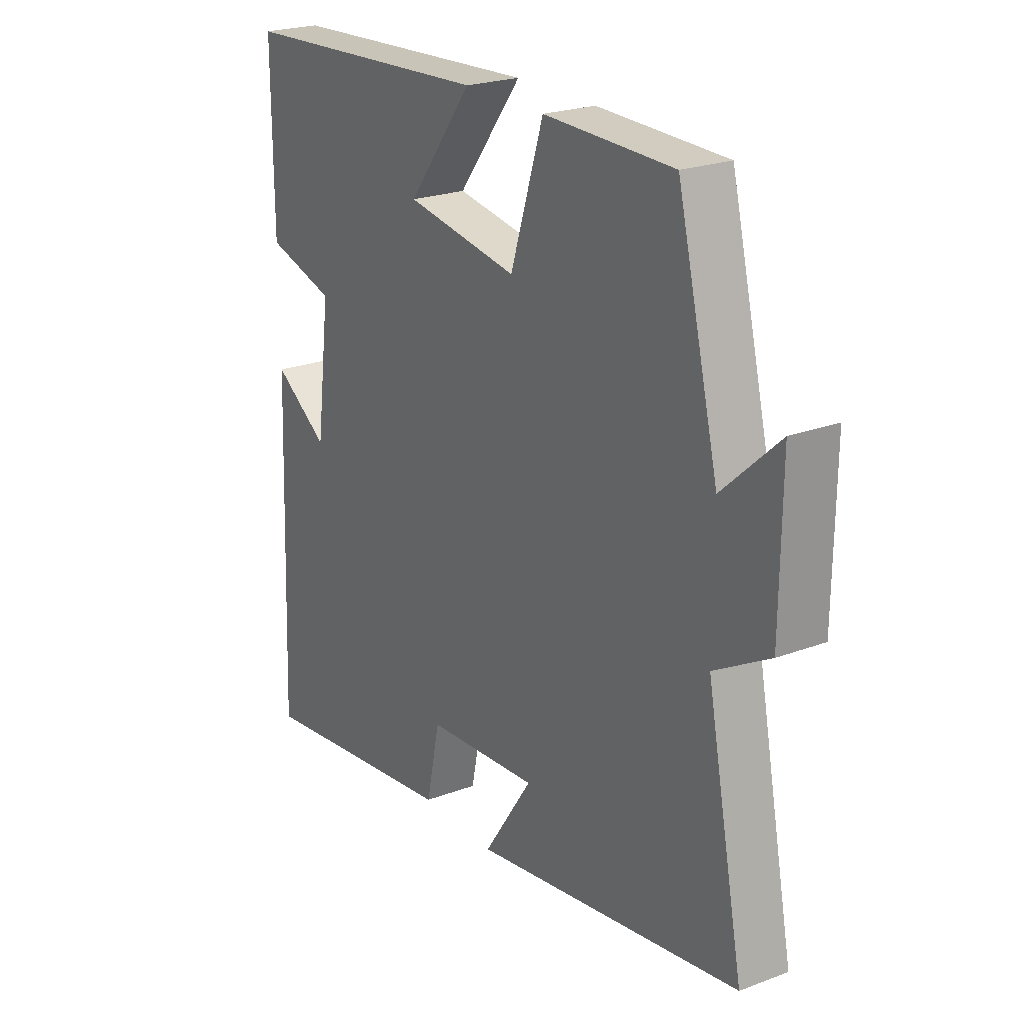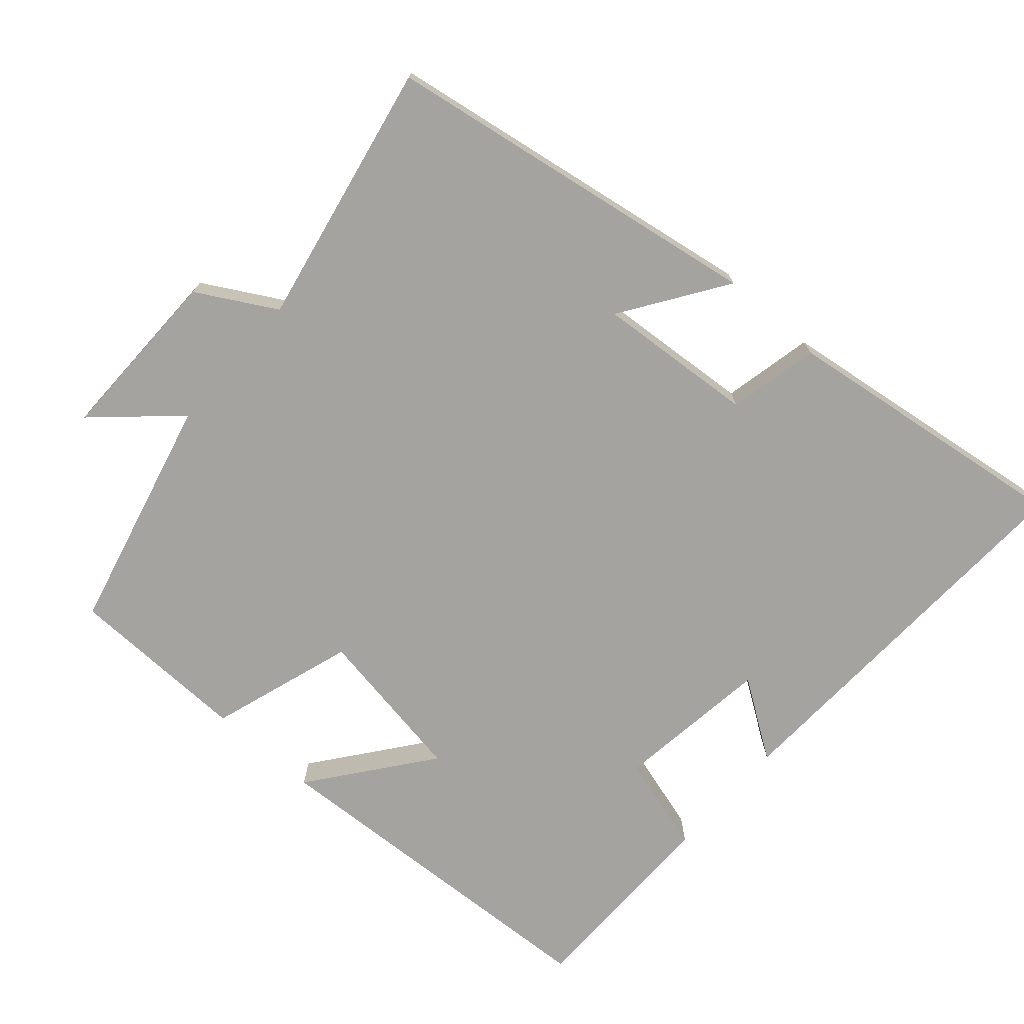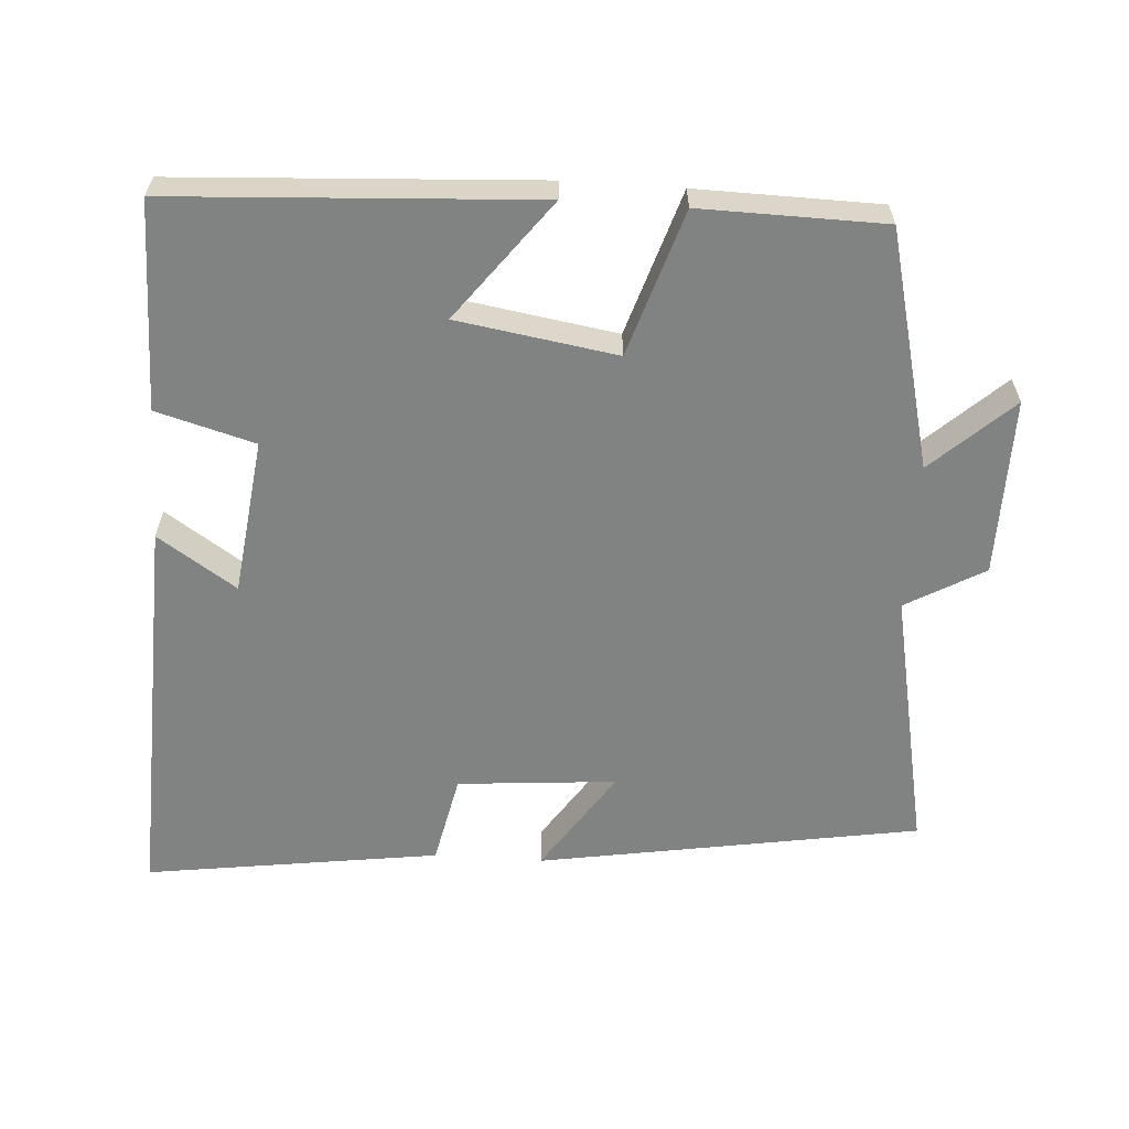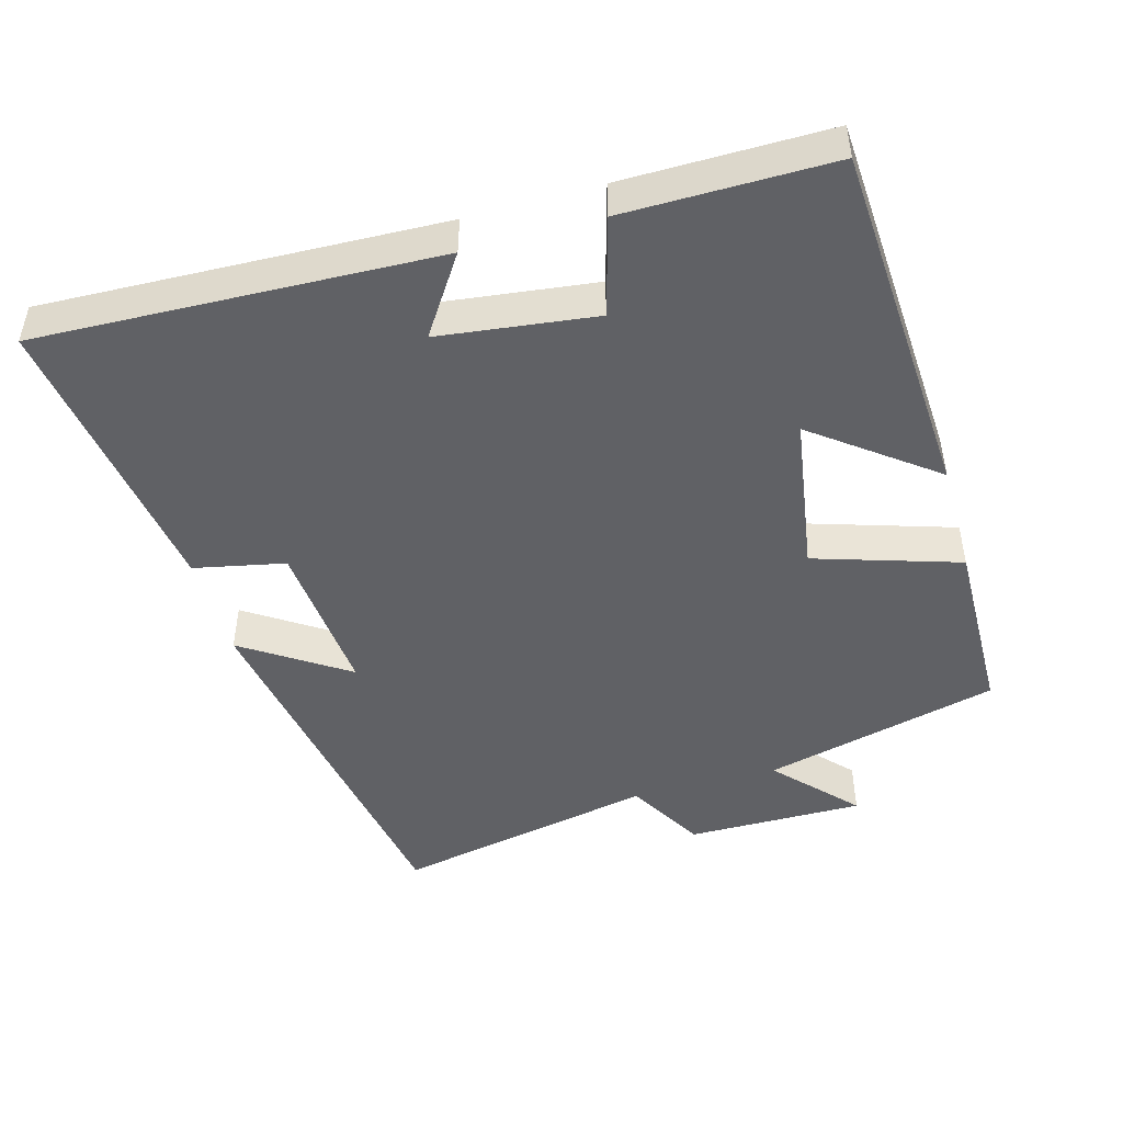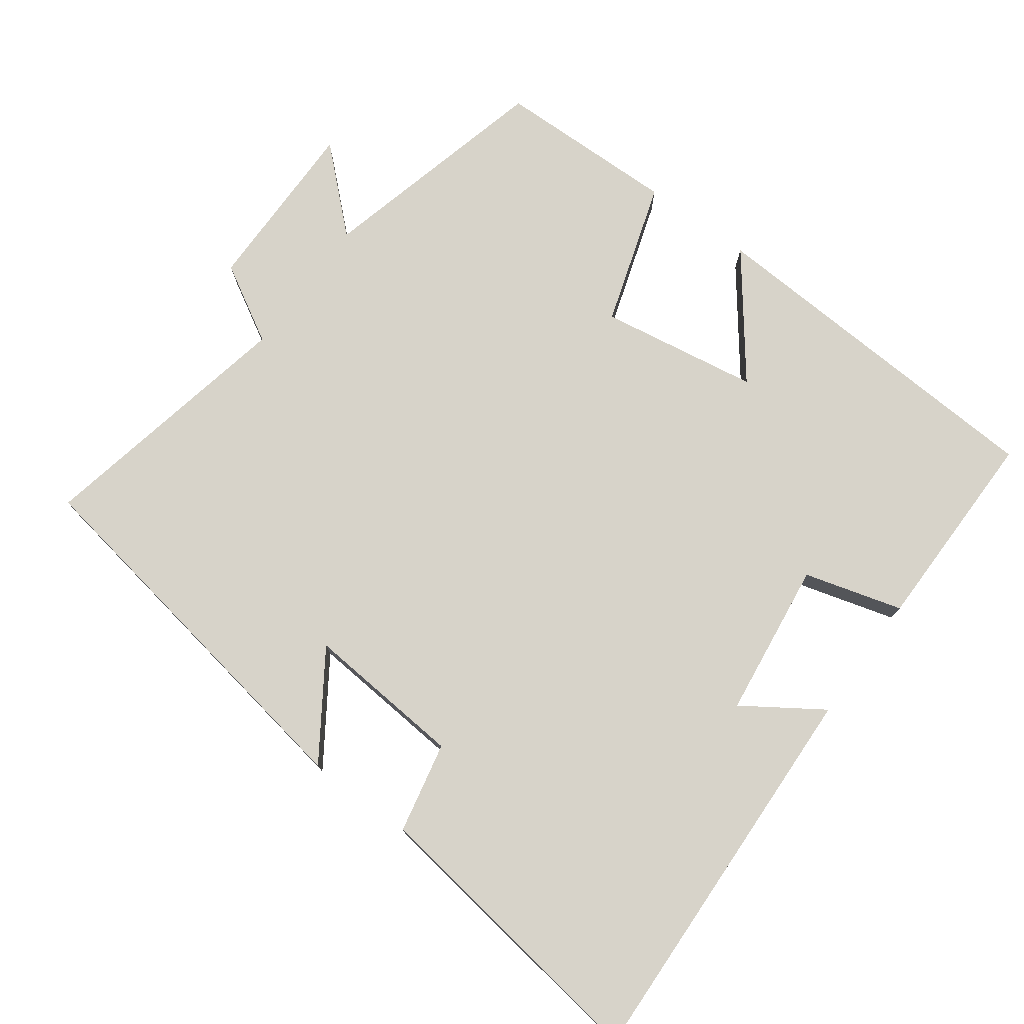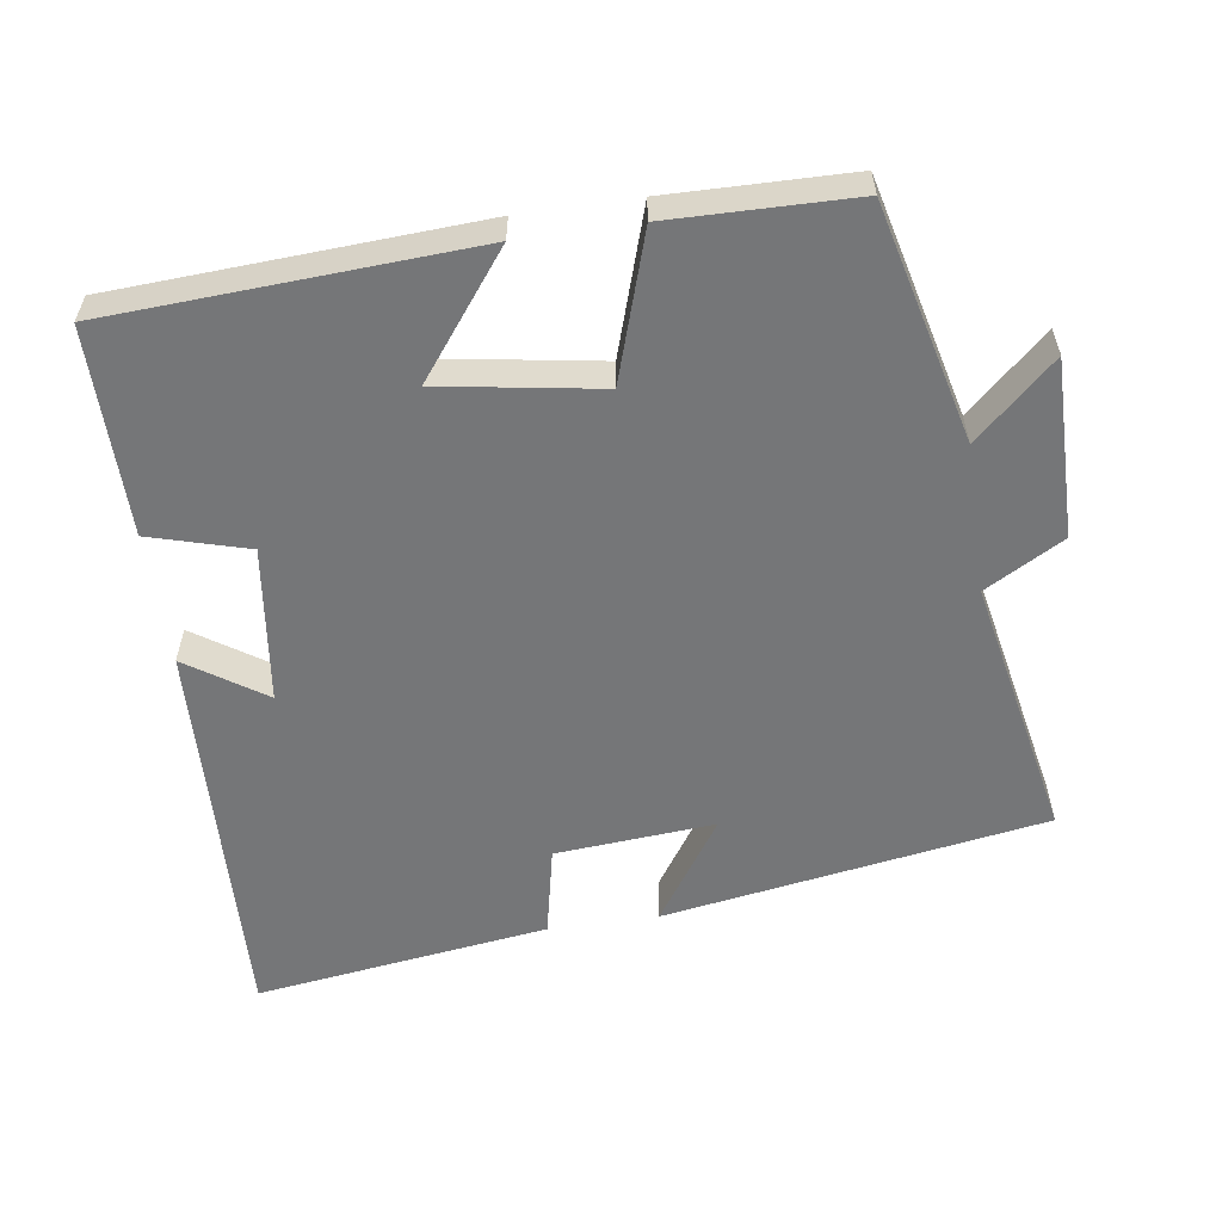
<metadata>
{"format":"obj","ext":"obj","renderer":"f3d","projection":"perspective","resolution":1024,"background":"white","views":[{"elev":23.2,"azim":57.6,"up":"+Z"},{"elev":-72.9,"azim":138.5,"up":"+Y"},{"elev":-60.6,"azim":-3.7,"up":"+Y"},{"elev":-47.1,"azim":-74.1,"up":"+Y"},{"elev":76.2,"azim":-143.6,"up":"+Y"},{"elev":-56.8,"azim":8.3,"up":"+Y"}]}
</metadata>
<code>
v 0.574 0.07 -0.412
v 0.041 0.07 -0.5
v 0.138 0.07 -0.355
v -0.084 0.07 -0.373
v -0.111 0.07 -0.5
v -0.522 0.07 -0.557
v -0.5 0.07 -0.001
v -0.391 0.07 -0.074
v -0.363 0.07 0.144
v -0.5 0.07 0.183
v -0.501 0.07 0.472
v 0.003 0.07 0.5
v -0.124 0.07 0.334
v 0.098 0.07 0.298
v 0.163 0.07 0.5
v 0.418 0.07 0.495
v 0.5 0.07 0.165
v 0.611 0.07 0.267
v 0.609 0.07 0.019
v 0.5 0.07 -0.043
v 0.574 0 -0.412
v 0.041 0 -0.5
v 0.138 0 -0.355
v -0.084 0 -0.373
v -0.111 0 -0.5
v -0.522 0 -0.557
v -0.5 0 -0.001
v -0.391 0 -0.074
v -0.363 0 0.144
v -0.5 0 0.183
v -0.501 0 0.472
v 0.003 0 0.5
v -0.124 0 0.334
v 0.098 0 0.298
v 0.163 0 0.5
v 0.418 0 0.495
v 0.5 0 0.165
v 0.611 0 0.267
v 0.609 0 0.019
v 0.5 0 -0.043
f 17 18 19 20
f 15 16 17 20
f 14 15 20 1
f 13 14 1
f 10 11 12 13
f 9 10 13
f 8 9 13 1
f 5 6 7 8
f 4 5 8
f 3 4 8
f 3 8 1
f 1 2 3
f 40 39 38 37
f 40 37 36 35
f 21 40 35 34
f 21 34 33
f 33 32 31 30
f 33 30 29
f 21 33 29 28
f 28 27 26 25
f 28 25 24
f 28 24 23
f 21 28 23
f 23 22 21
f 1 21 22 2
f 2 22 23 3
f 3 23 24 4
f 4 24 25 5
f 5 25 26 6
f 6 26 27 7
f 7 27 28 8
f 8 28 29 9
f 9 29 30 10
f 10 30 31 11
f 11 31 32 12
f 12 32 33 13
f 13 33 34 14
f 14 34 35 15
f 15 35 36 16
f 16 36 37 17
f 17 37 38 18
f 18 38 39 19
f 19 39 40 20
f 20 40 21 1

</code>
